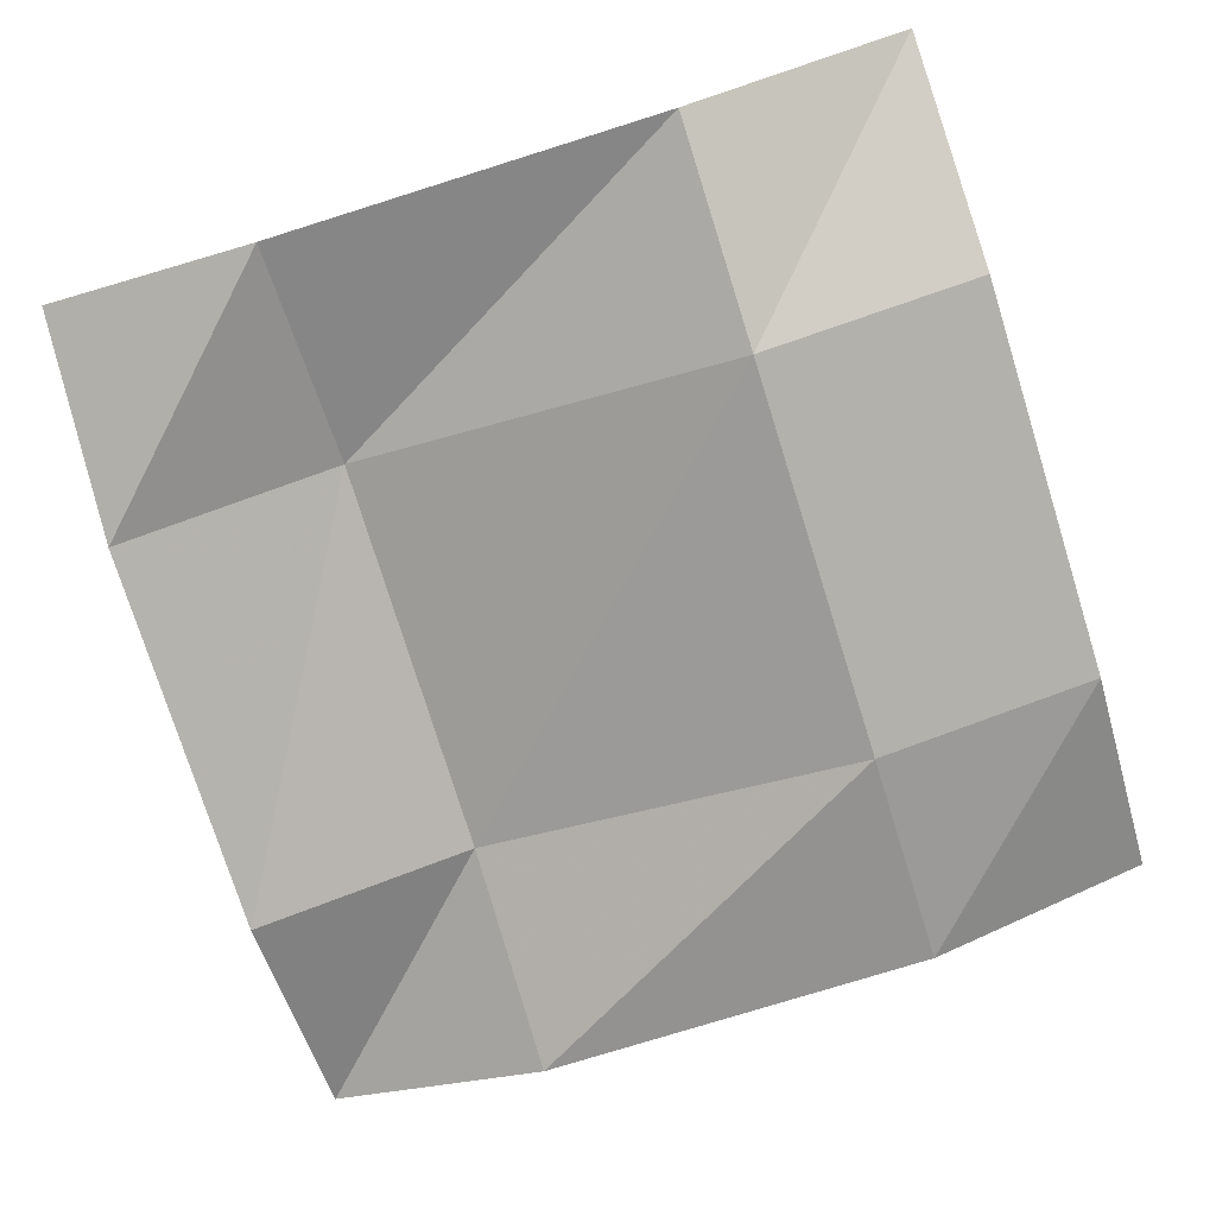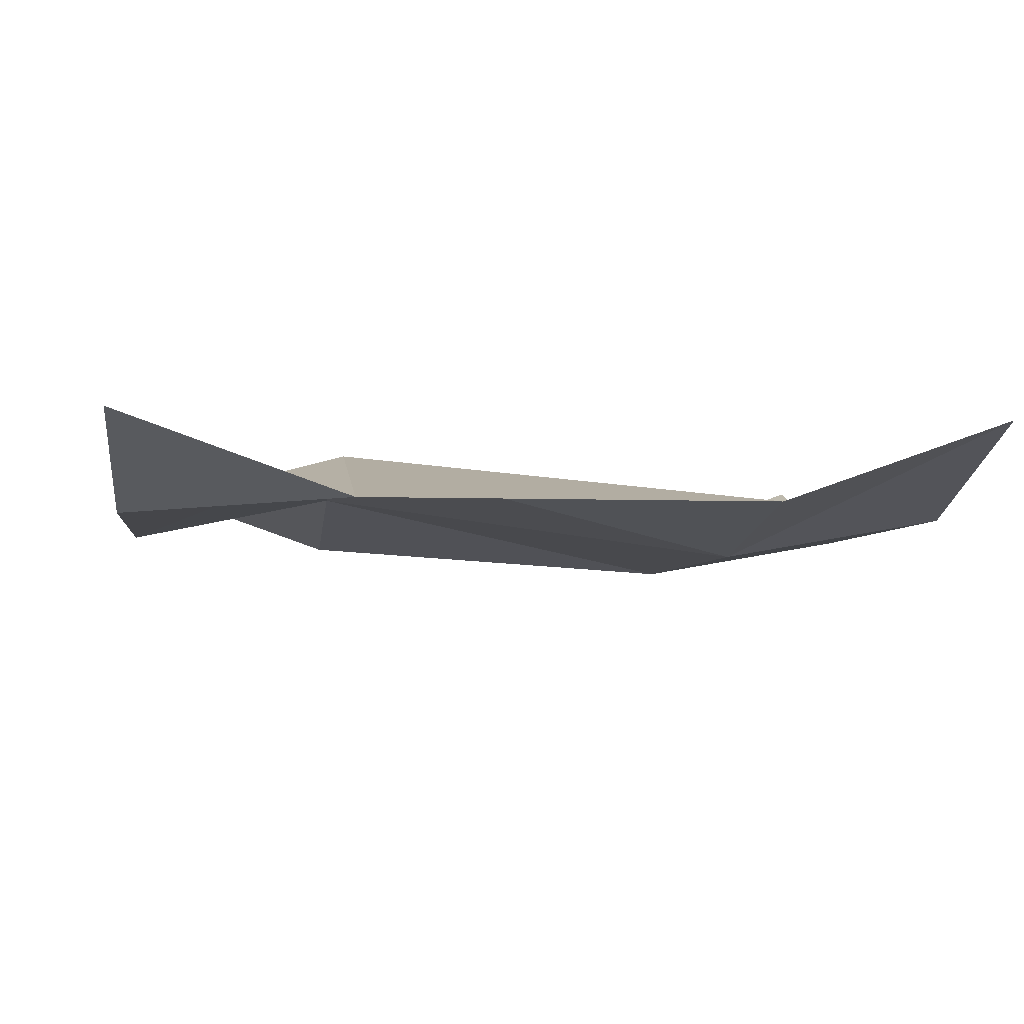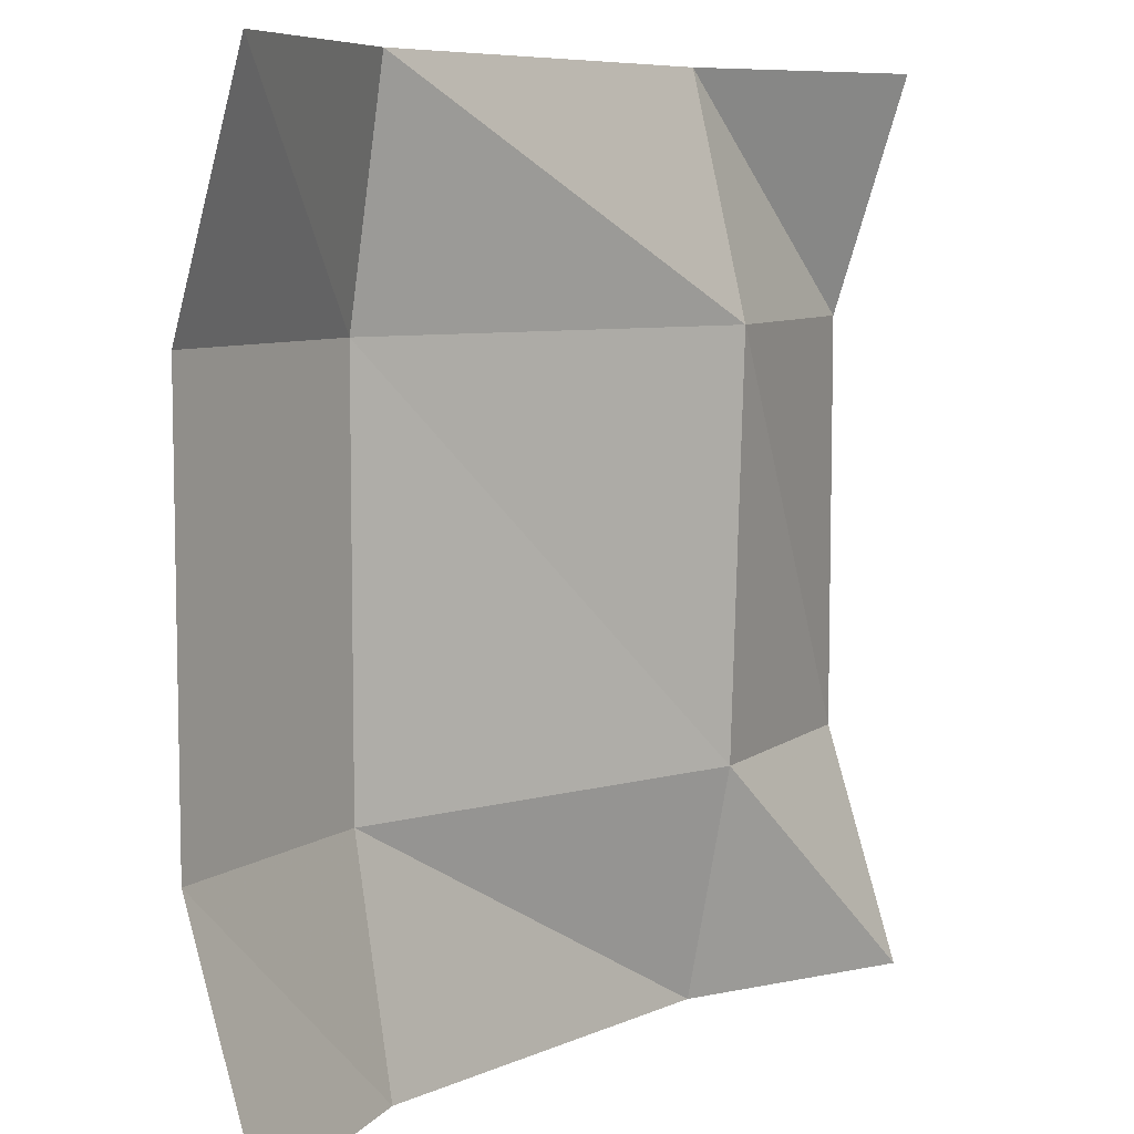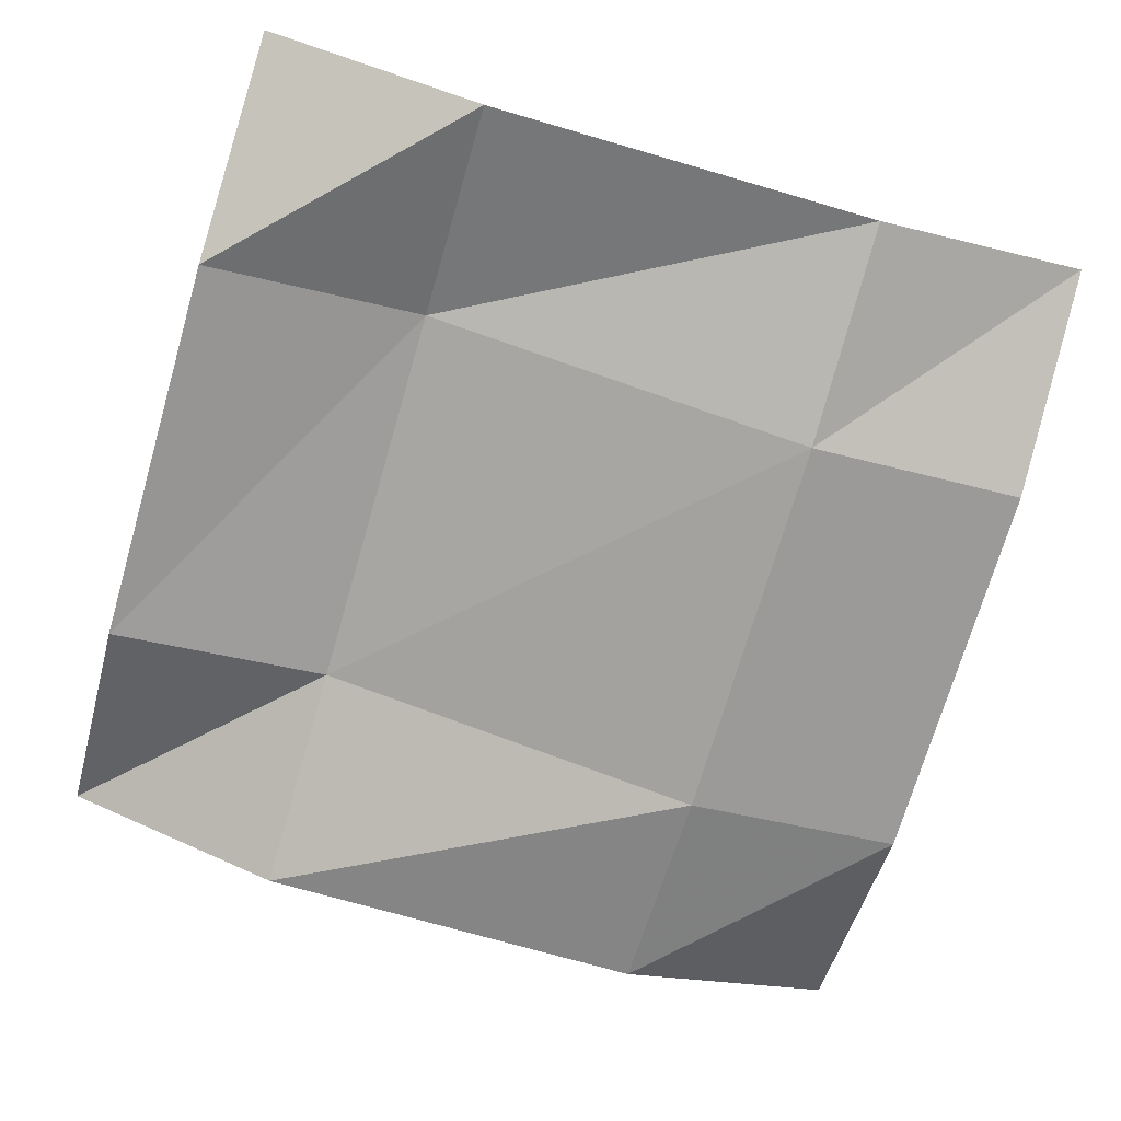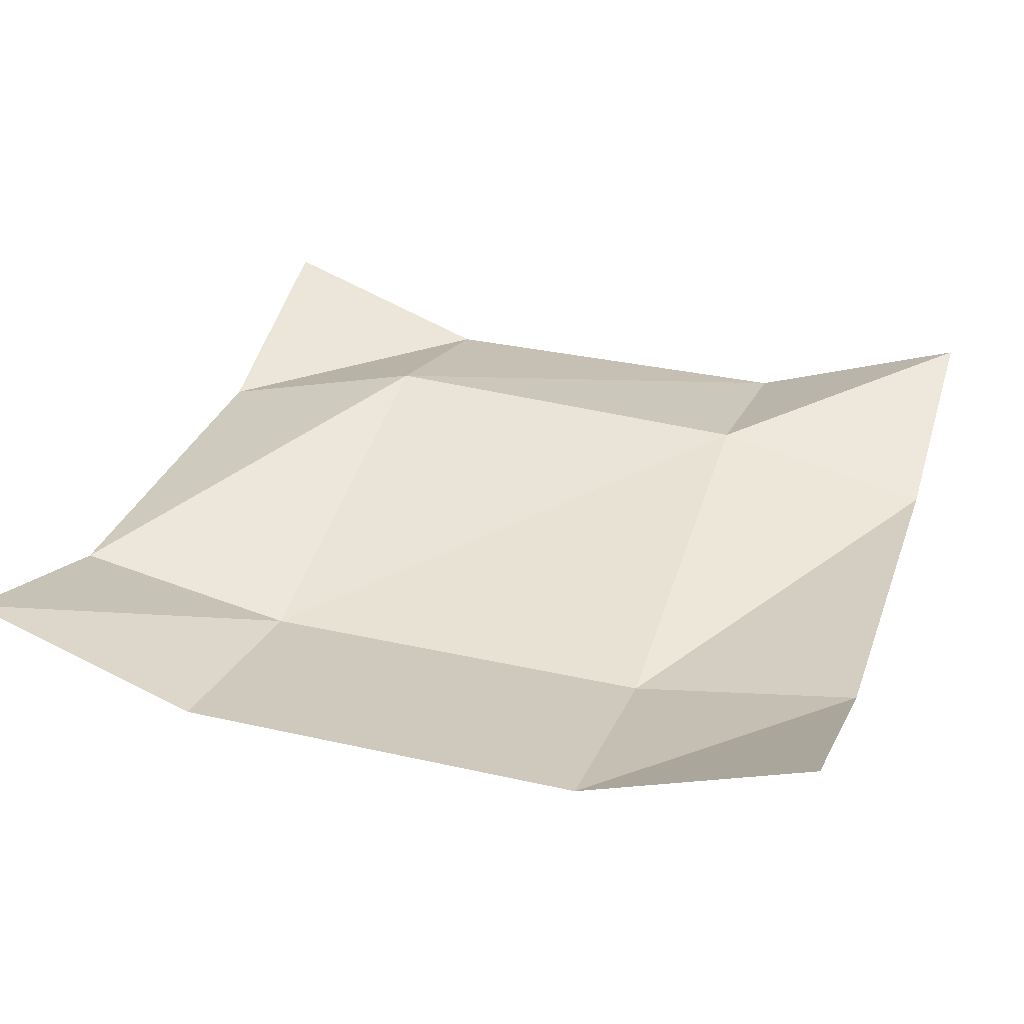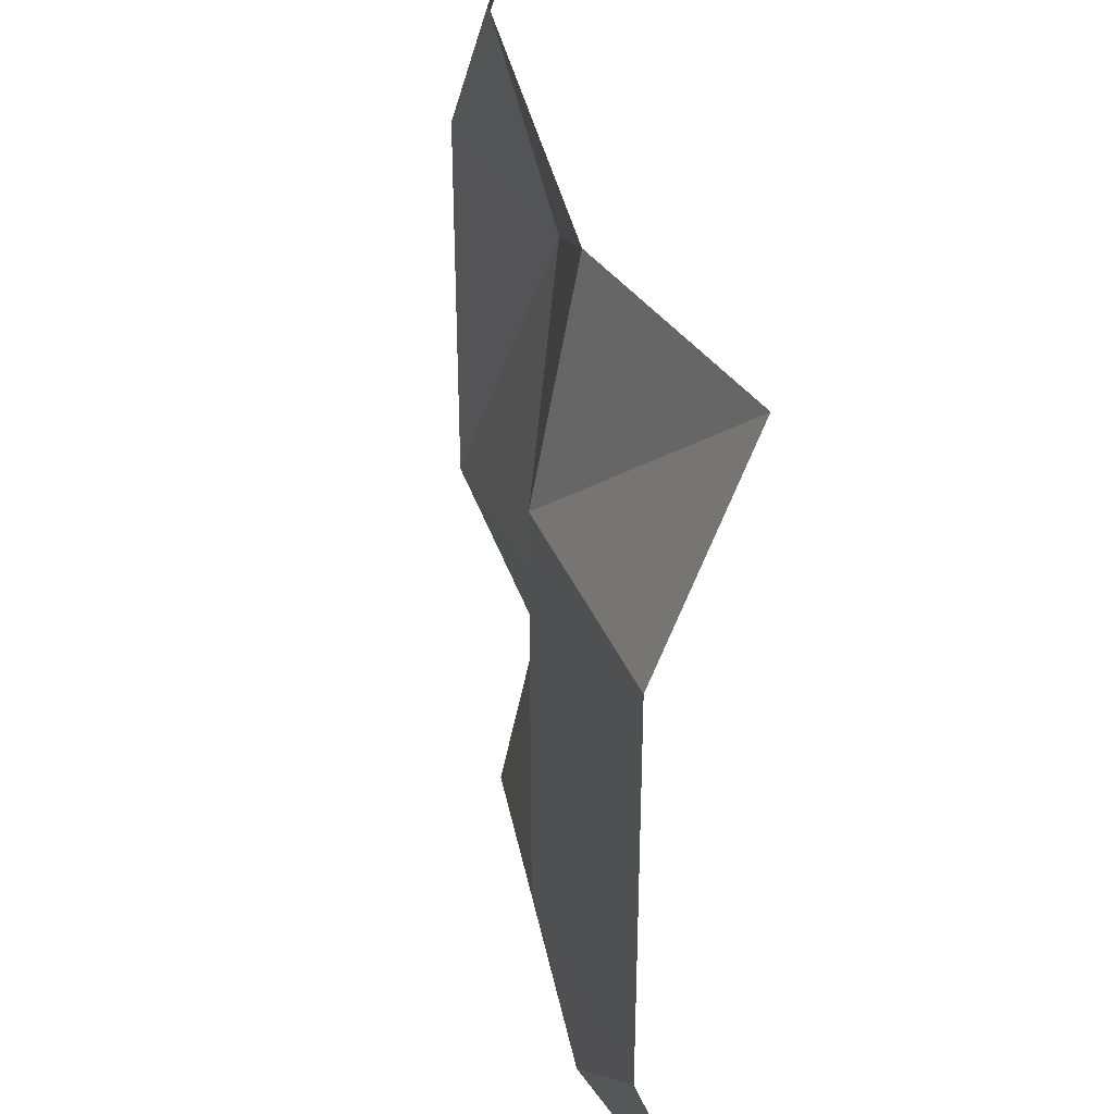
<metadata>
{"format":"obj","ext":"obj","renderer":"f3d","projection":"perspective","resolution":1024,"background":"white","views":[{"elev":-75.8,"azim":17.4,"up":"+Y"},{"elev":-4.3,"azim":-7.5,"up":"+Y"},{"elev":7.4,"azim":129.6,"up":"+Z"},{"elev":-71.9,"azim":-16.2,"up":"+Y"},{"elev":31.7,"azim":107.9,"up":"+Y"},{"elev":37.1,"azim":79.2,"up":"+Z"}]}
</metadata>
<code>
v -0.2344 -0.8594 0.5
v -0.2344 -0.7891 0.2344
v 0.2344 -0.8594 0.5
v 0.2344 -0.9062 0.2344
v 0.5 -0.7656 0.5
v 0.5 -0.8594 0.2344
v 0.2344 -0.9062 -0.2344
v 0.5 -0.8594 -0.2344
v 0.2344 -0.8594 -0.5
v 0.5 -0.7656 -0.5
v -0.2344 -0.8047 -0.2344
v -0.5 -0.8594 -0.2344
v -0.5 -0.7656 -0.5
v -0.2344 -0.8594 -0.5
v -0.5 -0.8594 0.2344
v -0.5 -0.7656 0.5
f 1 2 3
f 3 2 4
f 3 4 5
f 5 4 6
f 6 4 7
f 6 7 8
f 8 7 9
f 8 9 10
f 11 2 12
f 11 12 13
f 11 13 14
f 11 14 7
f 11 7 4
f 11 4 2
f 15 2 1
f 15 1 16
f 15 12 2
f 9 7 14

</code>
